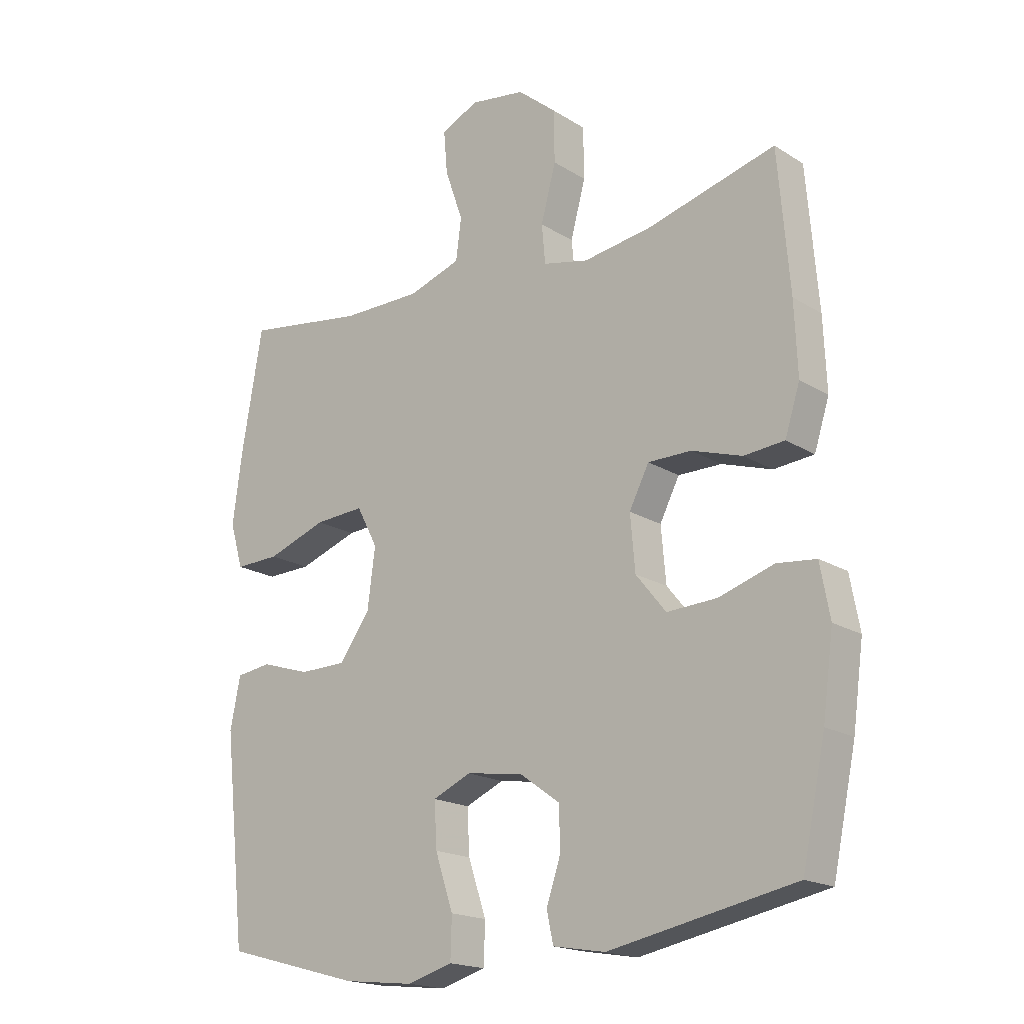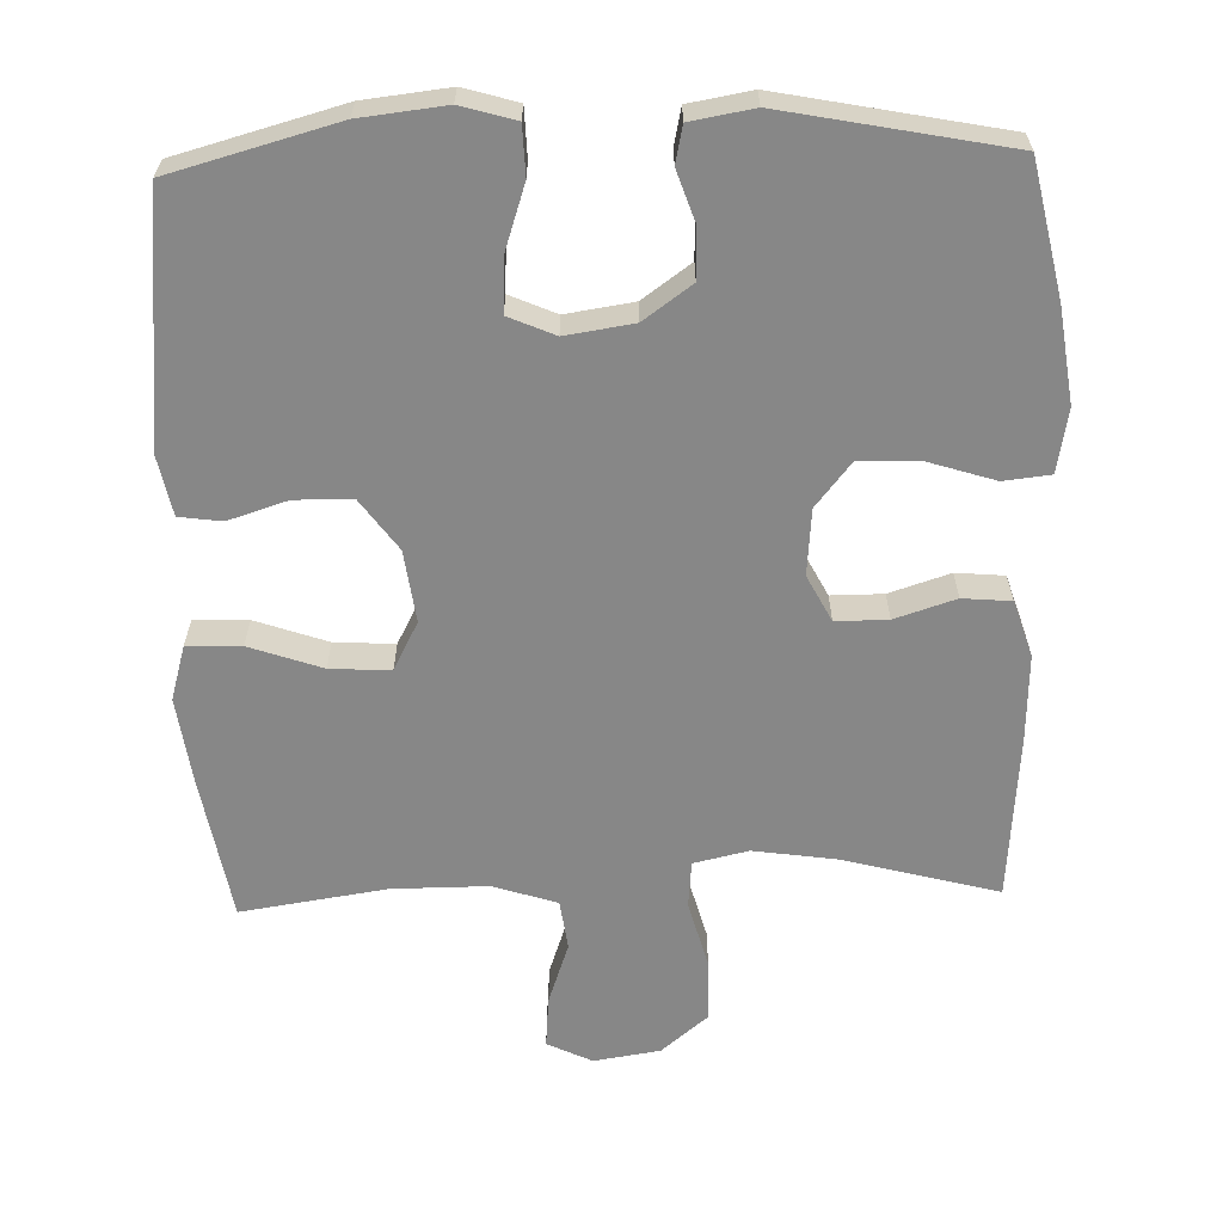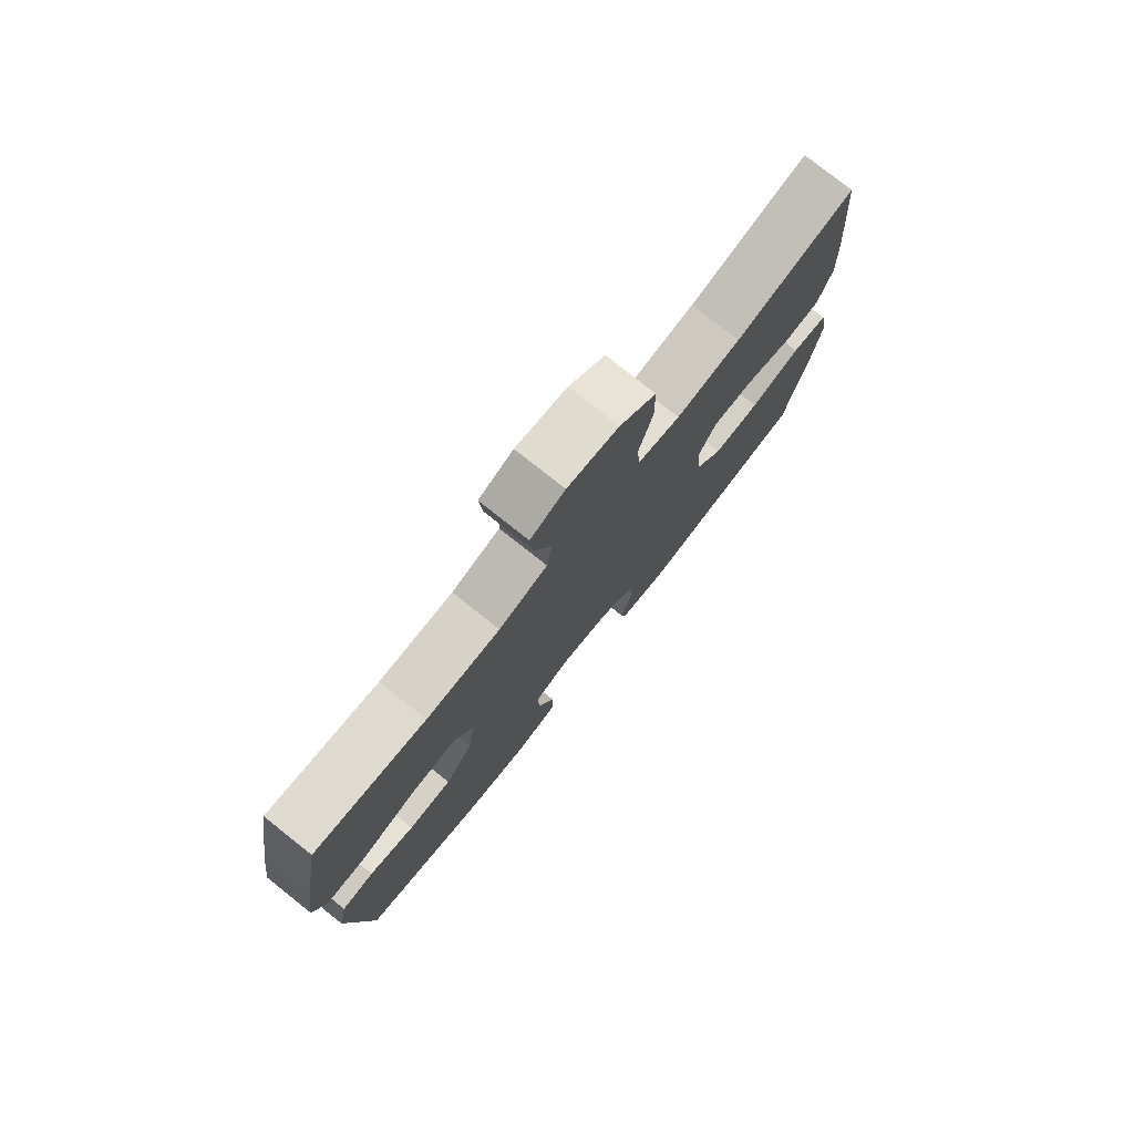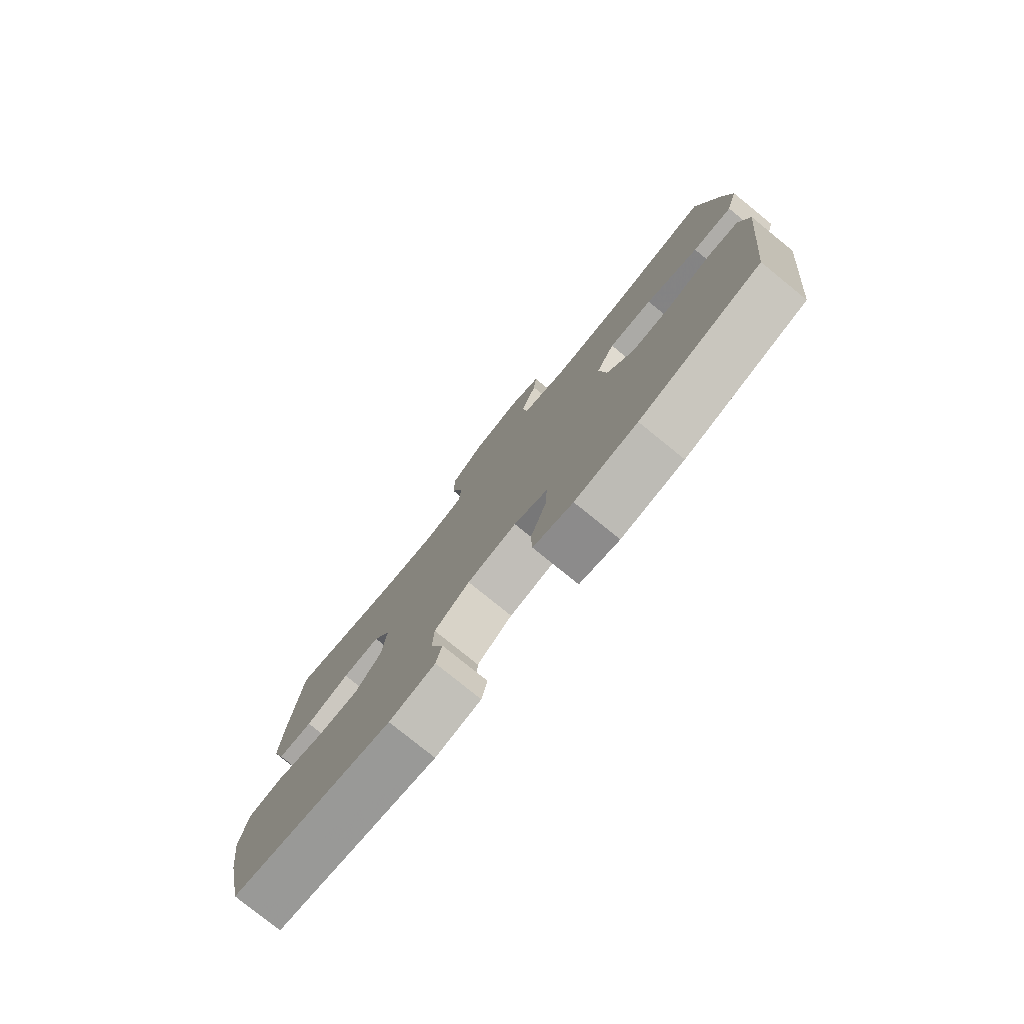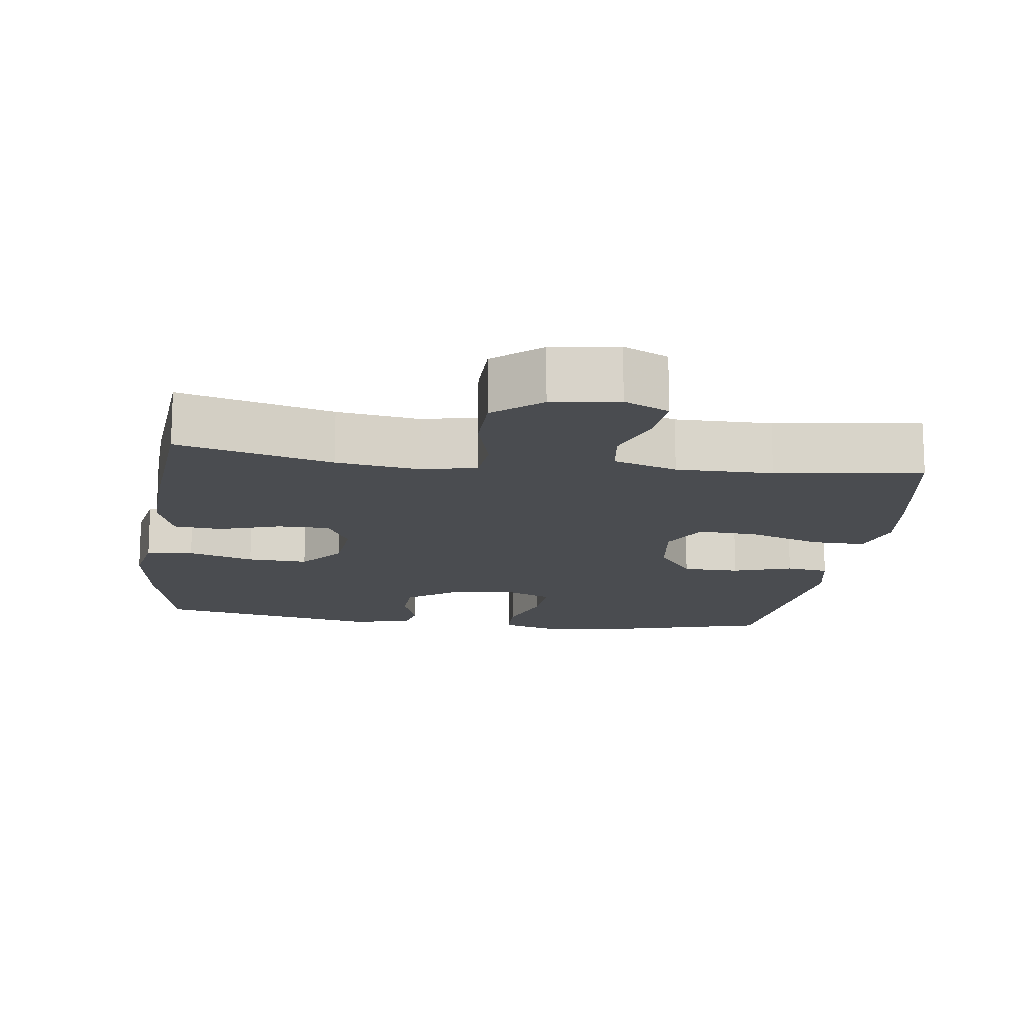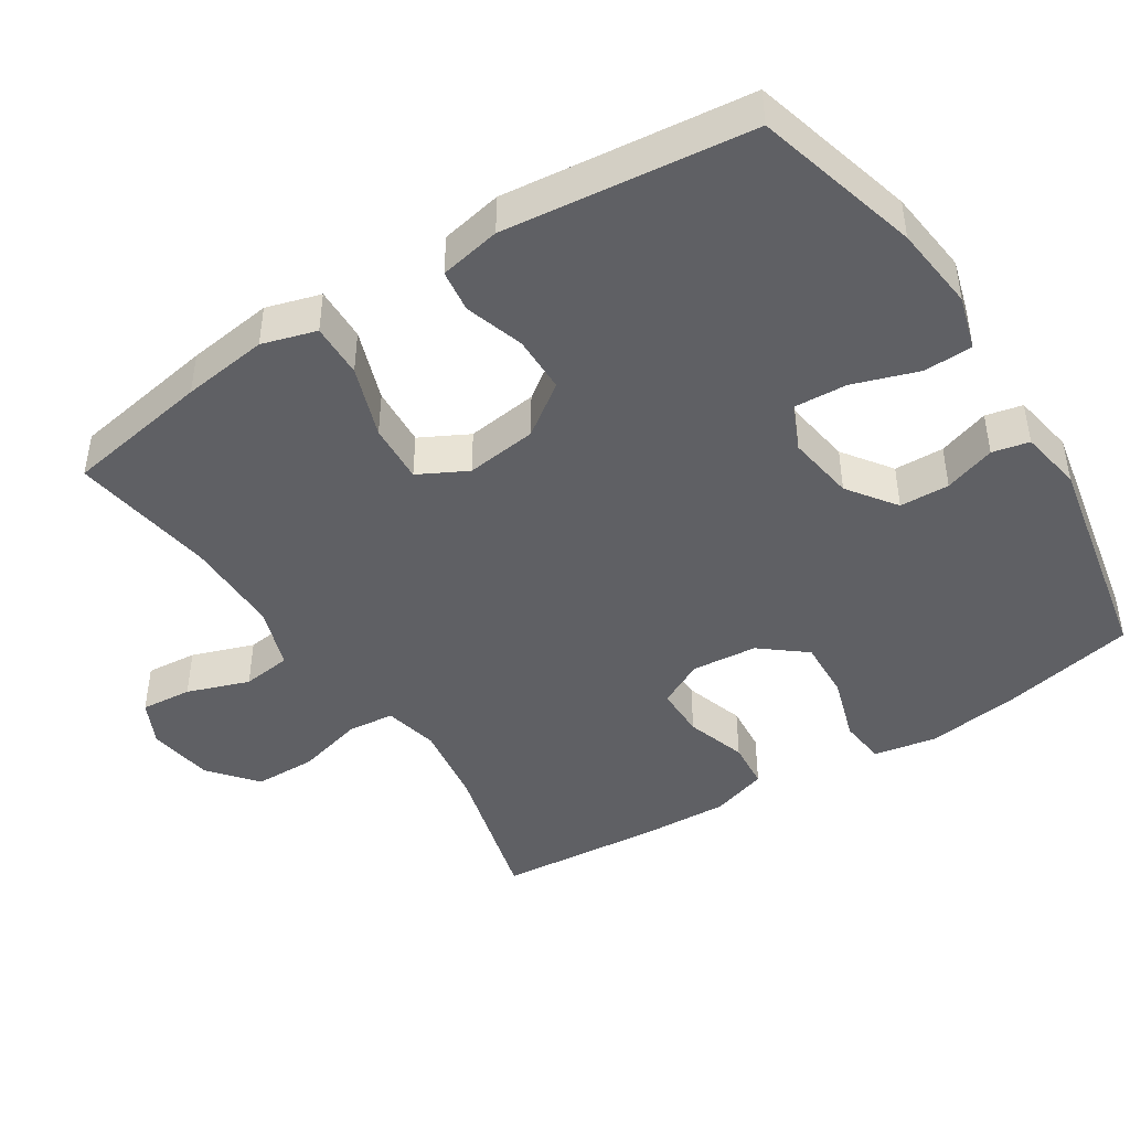
<metadata>
{"format":"obj","ext":"obj","renderer":"f3d","projection":"perspective","resolution":1024,"background":"white","views":[{"elev":-18.4,"azim":-139.8,"up":"+Z"},{"elev":-62.5,"azim":-178.2,"up":"+Y"},{"elev":78.0,"azim":128.4,"up":"+Z"},{"elev":-78.8,"azim":51.0,"up":"+Z"},{"elev":-14.8,"azim":-7.7,"up":"+Y"},{"elev":-44.6,"azim":122.6,"up":"+Y"}]}
</metadata>
<code>
v -0.5 0.07 0.5
v -0.287 0.07 0.443
v -0.172 0.07 0.426
v -0.096 0.07 0.443
v -0.09 0.07 0.508
v -0.115 0.07 0.601
v -0.114 0.07 0.687
v -0.049 0.07 0.741
v 0.043 0.07 0.755
v 0.105 0.07 0.725
v 0.099 0.07 0.654
v 0.069 0.07 0.568
v 0.078 0.07 0.499
v 0.166 0.07 0.47
v 0.299 0.07 0.47
v 0.5 0.07 0.5
v 0.535 0.07 0.298
v 0.551 0.07 0.179
v 0.529 0.07 0.104
v 0.454 0.07 0.106
v 0.354 0.07 0.141
v 0.271 0.07 0.146
v 0.236 0.07 0.079
v 0.249 0.07 -0.02
v 0.3 0.07 -0.091
v 0.379 0.07 -0.092
v 0.461 0.07 -0.066
v 0.52 0.07 -0.074
v 0.537 0.07 -0.159
v 0.5 0.07 -0.5
v 0.271 0.07 -0.562
v 0.153 0.07 -0.575
v 0.078 0.07 -0.553
v 0.076 0.07 -0.485
v 0.106 0.07 -0.395
v 0.11 0.07 -0.321
v 0.046 0.07 -0.293
v -0.048 0.07 -0.307
v -0.115 0.07 -0.355
v -0.117 0.07 -0.424
v -0.093 0.07 -0.495
v -0.104 0.07 -0.546
v -0.191 0.07 -0.561
v -0.5 0.07 -0.5
v -0.539 0.07 -0.315
v -0.557 0.07 -0.184
v -0.541 0.07 -0.097
v -0.476 0.07 -0.09
v -0.385 0.07 -0.119
v -0.301 0.07 -0.123
v -0.251 0.07 -0.061
v -0.243 0.07 0.03
v -0.276 0.07 0.094
v -0.348 0.07 0.094
v -0.432 0.07 0.067
v -0.499 0.07 0.073
v -0.524 0.07 0.151
v -0.519 0.07 0.27
v -0.5 0 0.5
v -0.287 0 0.443
v -0.172 0 0.426
v -0.096 0 0.443
v -0.09 0 0.508
v -0.115 0 0.601
v -0.114 0 0.687
v -0.049 0 0.741
v 0.043 0 0.755
v 0.105 0 0.725
v 0.099 0 0.654
v 0.069 0 0.568
v 0.078 0 0.499
v 0.166 0 0.47
v 0.299 0 0.47
v 0.5 0 0.5
v 0.535 0 0.298
v 0.551 0 0.179
v 0.529 0 0.104
v 0.454 0 0.106
v 0.354 0 0.141
v 0.271 0 0.146
v 0.236 0 0.079
v 0.249 0 -0.02
v 0.3 0 -0.091
v 0.379 0 -0.092
v 0.461 0 -0.066
v 0.52 0 -0.074
v 0.537 0 -0.159
v 0.5 0 -0.5
v 0.271 0 -0.562
v 0.153 0 -0.575
v 0.078 0 -0.553
v 0.076 0 -0.485
v 0.106 0 -0.395
v 0.11 0 -0.321
v 0.046 0 -0.293
v -0.048 0 -0.307
v -0.115 0 -0.355
v -0.117 0 -0.424
v -0.093 0 -0.495
v -0.104 0 -0.546
v -0.191 0 -0.561
v -0.5 0 -0.5
v -0.539 0 -0.315
v -0.557 0 -0.184
v -0.541 0 -0.097
v -0.476 0 -0.09
v -0.385 0 -0.119
v -0.301 0 -0.123
v -0.251 0 -0.061
v -0.243 0 0.03
v -0.276 0 0.094
v -0.348 0 0.094
v -0.432 0 0.067
v -0.499 0 0.073
v -0.524 0 0.151
v -0.519 0 0.27
f 58 1 2
f 57 58 2
f 56 57 2
f 55 56 2
f 54 55 2
f 53 54 2 3
f 52 53 3 4
f 51 52 4
f 47 48 49
f 46 47 49
f 45 46 49
f 44 45 49
f 43 44 49
f 42 43 49
f 41 42 49
f 40 41 49
f 39 40 49 50
f 38 39 50 51
f 33 34 35
f 32 33 35
f 31 32 35
f 30 31 35
f 29 30 35
f 28 29 35
f 27 28 35
f 26 27 35
f 25 26 35 36
f 24 25 36 37
f 19 20 21
f 18 19 21
f 17 18 21
f 16 17 21
f 15 16 21
f 14 15 21 22
f 13 14 22 23
f 10 11 12
f 9 10 12
f 8 9 12
f 7 8 12
f 6 7 12
f 5 6 12
f 4 5 12 13
f 37 38 51
f 24 37 51
f 23 24 51
f 13 23 51
f 4 13 51
f 60 59 116
f 60 116 115
f 60 115 114
f 60 114 113
f 60 113 112
f 61 60 112 111
f 62 61 111 110
f 62 110 109
f 107 106 105
f 107 105 104
f 107 104 103
f 107 103 102
f 107 102 101
f 107 101 100
f 107 100 99
f 107 99 98
f 108 107 98 97
f 109 108 97 96
f 93 92 91
f 93 91 90
f 93 90 89
f 93 89 88
f 93 88 87
f 93 87 86
f 93 86 85
f 93 85 84
f 94 93 84 83
f 95 94 83 82
f 79 78 77
f 79 77 76
f 79 76 75
f 79 75 74
f 79 74 73
f 80 79 73 72
f 81 80 72 71
f 70 69 68
f 70 68 67
f 70 67 66
f 70 66 65
f 70 65 64
f 70 64 63
f 71 70 63 62
f 109 96 95
f 109 95 82
f 109 82 81
f 109 81 71
f 109 71 62
f 1 59 60 2
f 2 60 61 3
f 3 61 62 4
f 4 62 63 5
f 5 63 64 6
f 6 64 65 7
f 7 65 66 8
f 8 66 67 9
f 9 67 68 10
f 10 68 69 11
f 11 69 70 12
f 12 70 71 13
f 13 71 72 14
f 14 72 73 15
f 15 73 74 16
f 16 74 75 17
f 17 75 76 18
f 18 76 77 19
f 19 77 78 20
f 20 78 79 21
f 21 79 80 22
f 22 80 81 23
f 23 81 82 24
f 24 82 83 25
f 25 83 84 26
f 26 84 85 27
f 27 85 86 28
f 28 86 87 29
f 29 87 88 30
f 30 88 89 31
f 31 89 90 32
f 32 90 91 33
f 33 91 92 34
f 34 92 93 35
f 35 93 94 36
f 36 94 95 37
f 37 95 96 38
f 38 96 97 39
f 39 97 98 40
f 40 98 99 41
f 41 99 100 42
f 42 100 101 43
f 43 101 102 44
f 44 102 103 45
f 45 103 104 46
f 46 104 105 47
f 47 105 106 48
f 48 106 107 49
f 49 107 108 50
f 50 108 109 51
f 51 109 110 52
f 52 110 111 53
f 53 111 112 54
f 54 112 113 55
f 55 113 114 56
f 56 114 115 57
f 57 115 116 58
f 58 116 59 1

</code>
